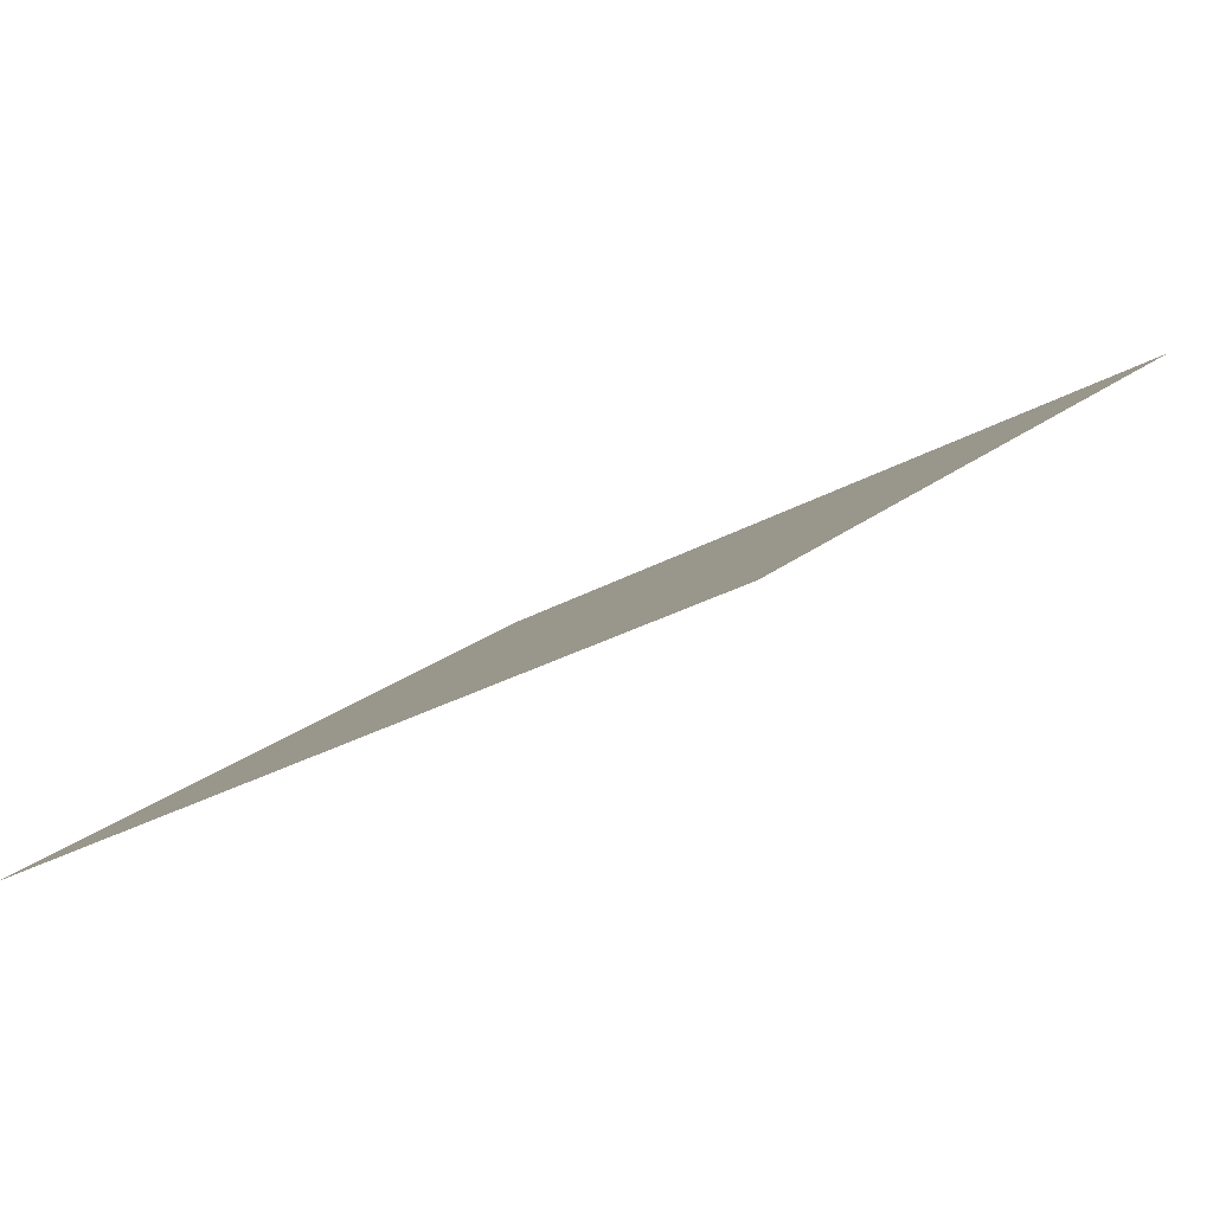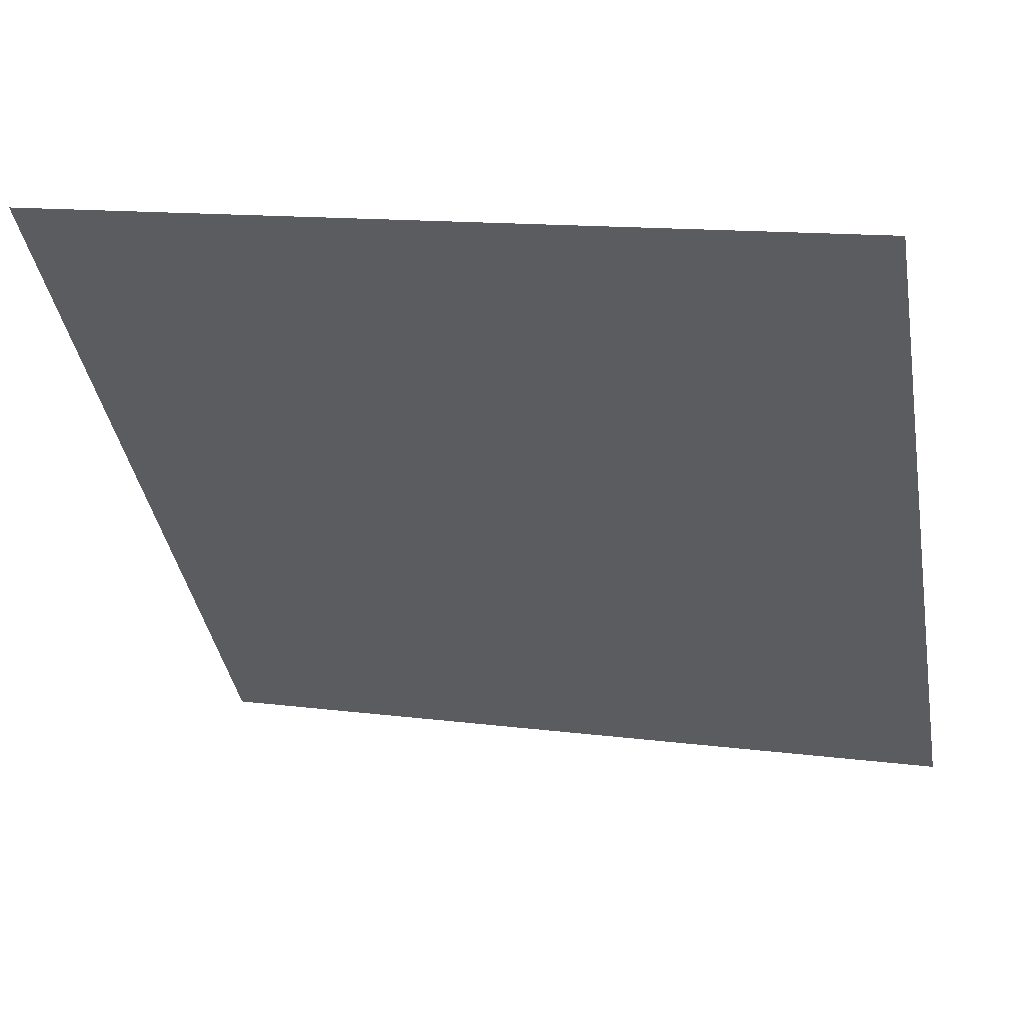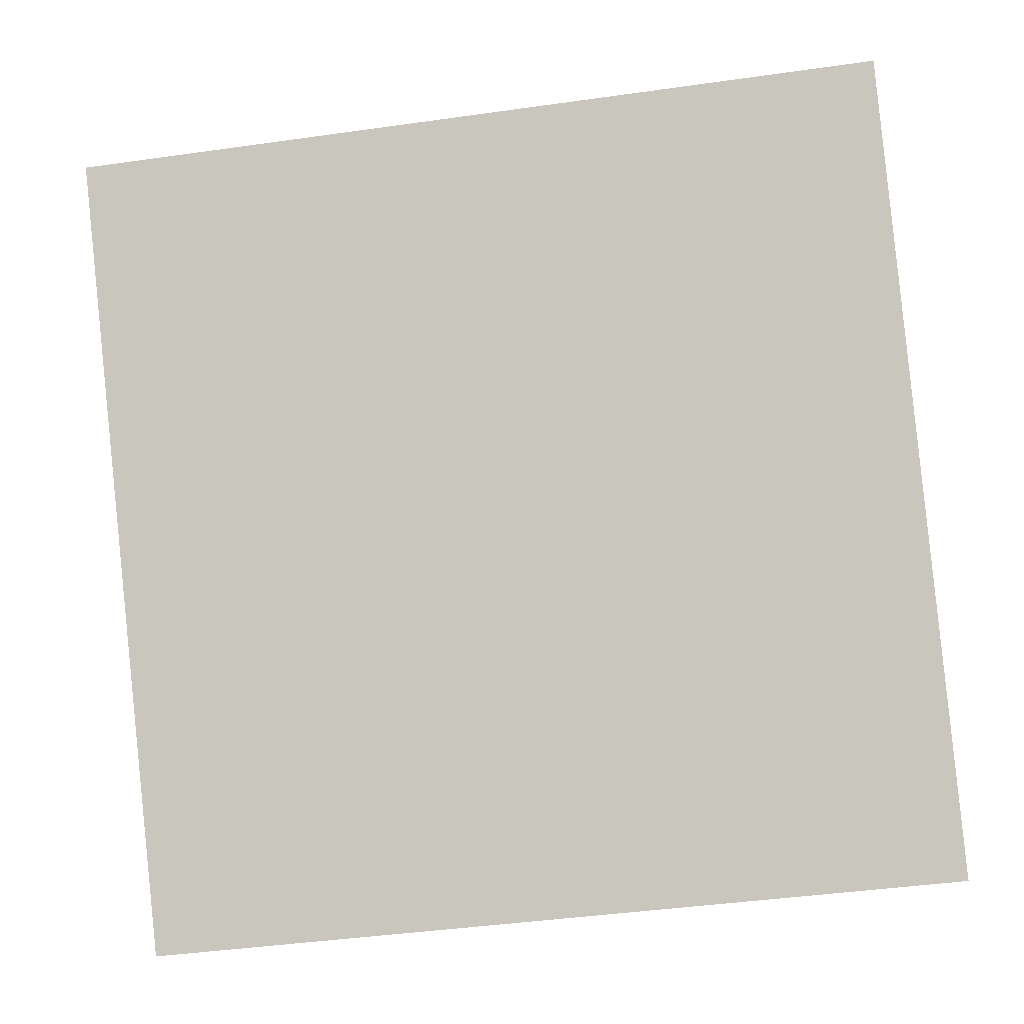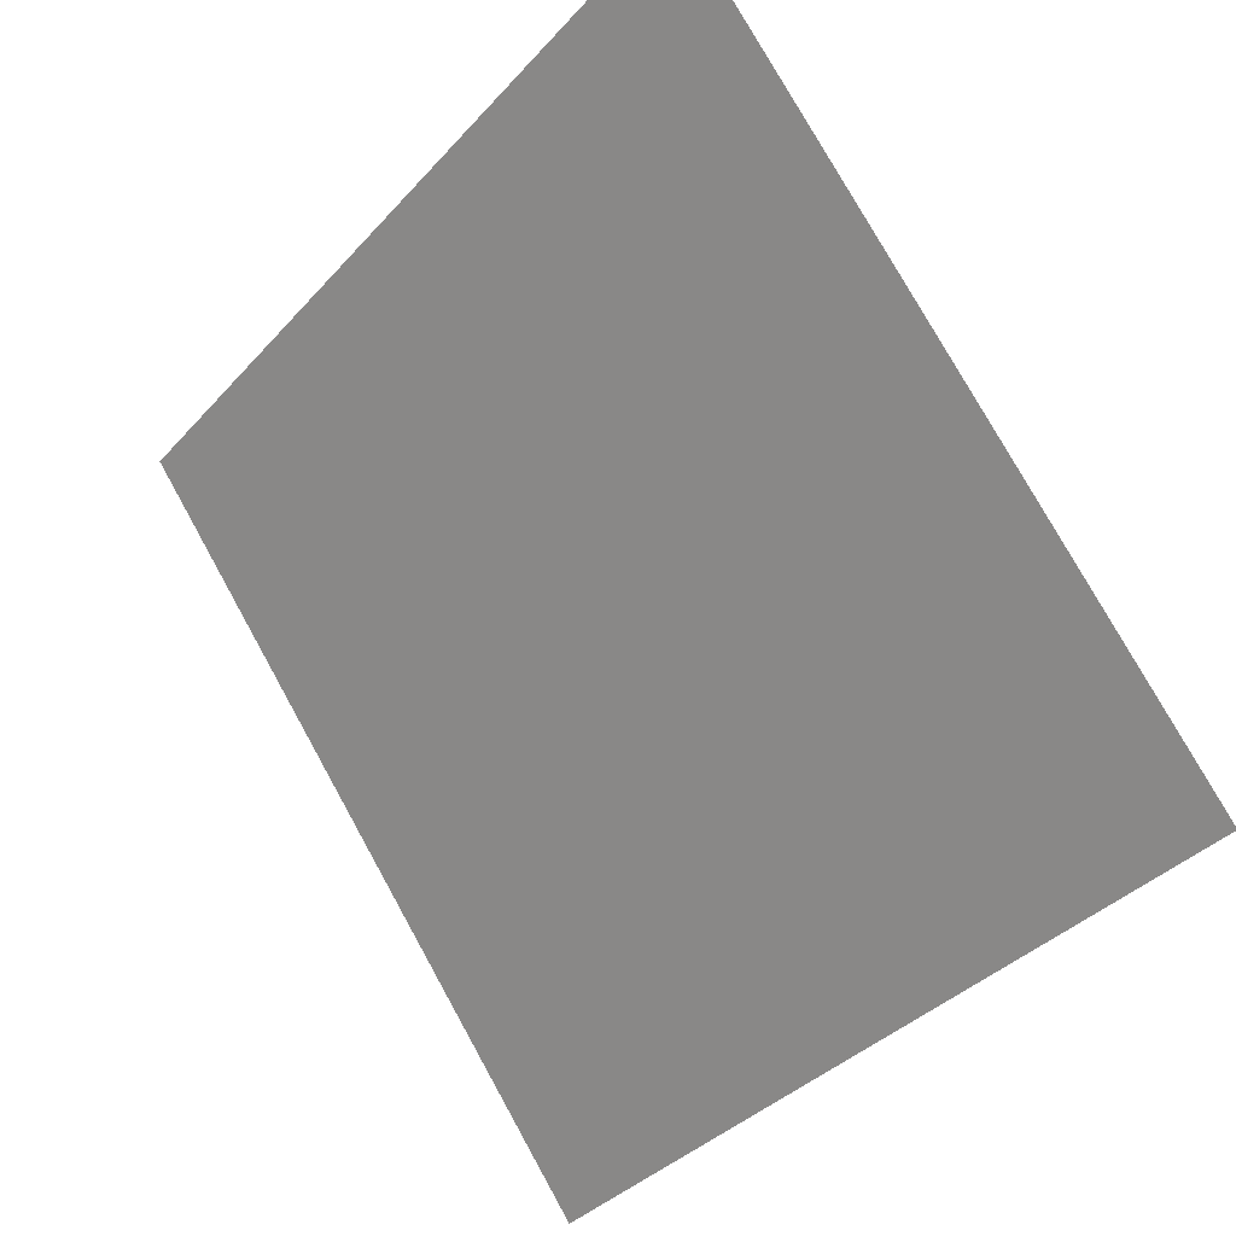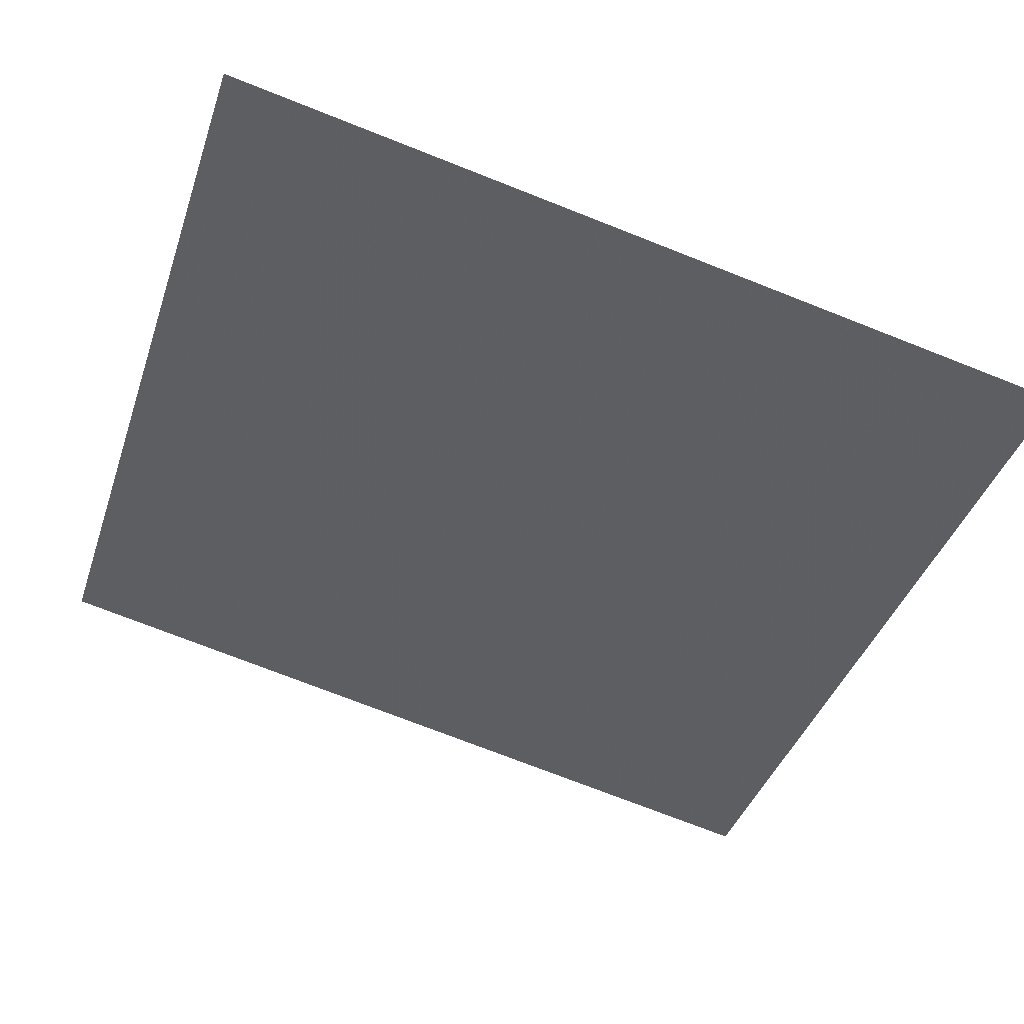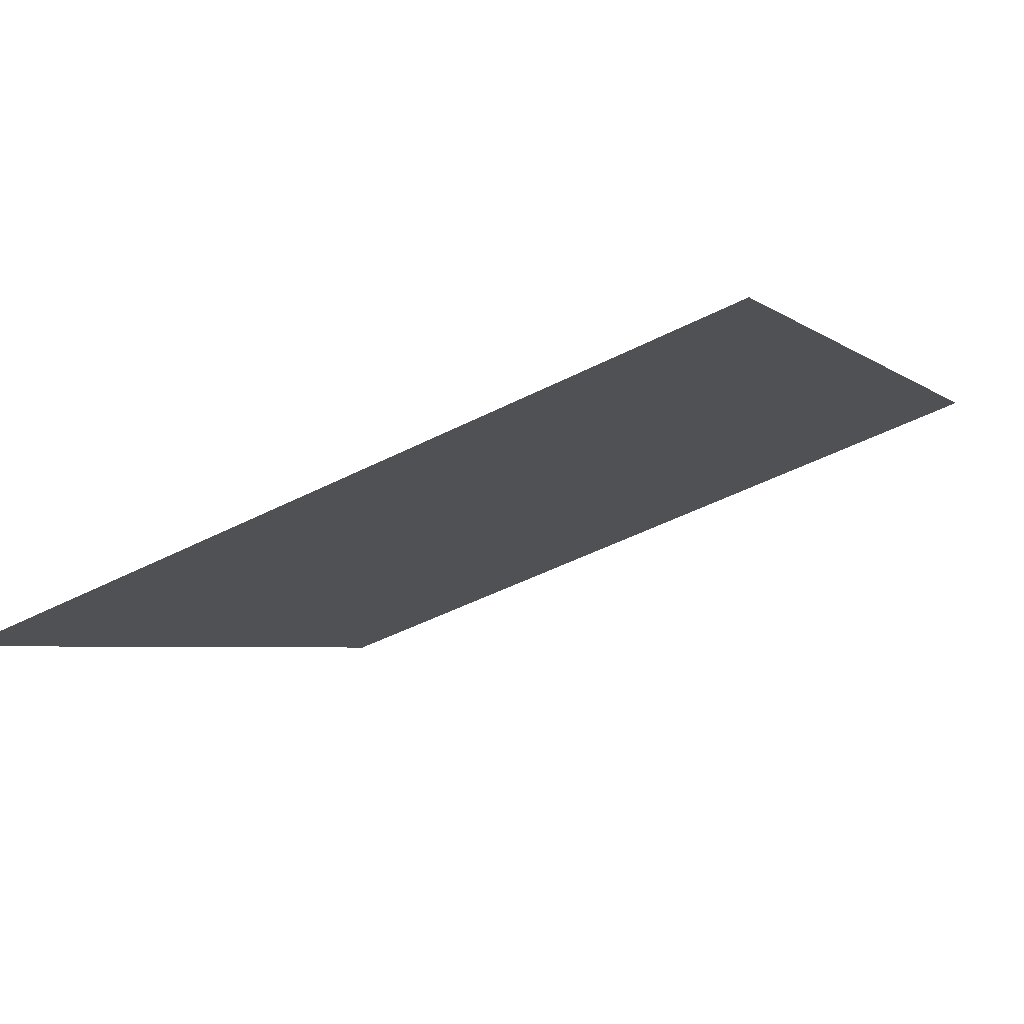
<metadata>
{"format":"obj","ext":"obj","renderer":"f3d","projection":"perspective","resolution":1024,"background":"white","views":[{"elev":-26.2,"azim":-138.9,"up":"+Y"},{"elev":15.4,"azim":-165.2,"up":"+Z"},{"elev":-40.7,"azim":-172.0,"up":"+Z"},{"elev":-36.4,"azim":-127.7,"up":"+Z"},{"elev":-78.4,"azim":159.2,"up":"+Y"},{"elev":-44.3,"azim":-149.3,"up":"+Y"}]}
</metadata>
<code>
v 0.2648 0.6381 0.3155
v 0.2582 0.6382 0.3155
v 0.2584 0.6422 0.3208
v 0.2649 0.642 0.3207
f 4 3 2 1

</code>
